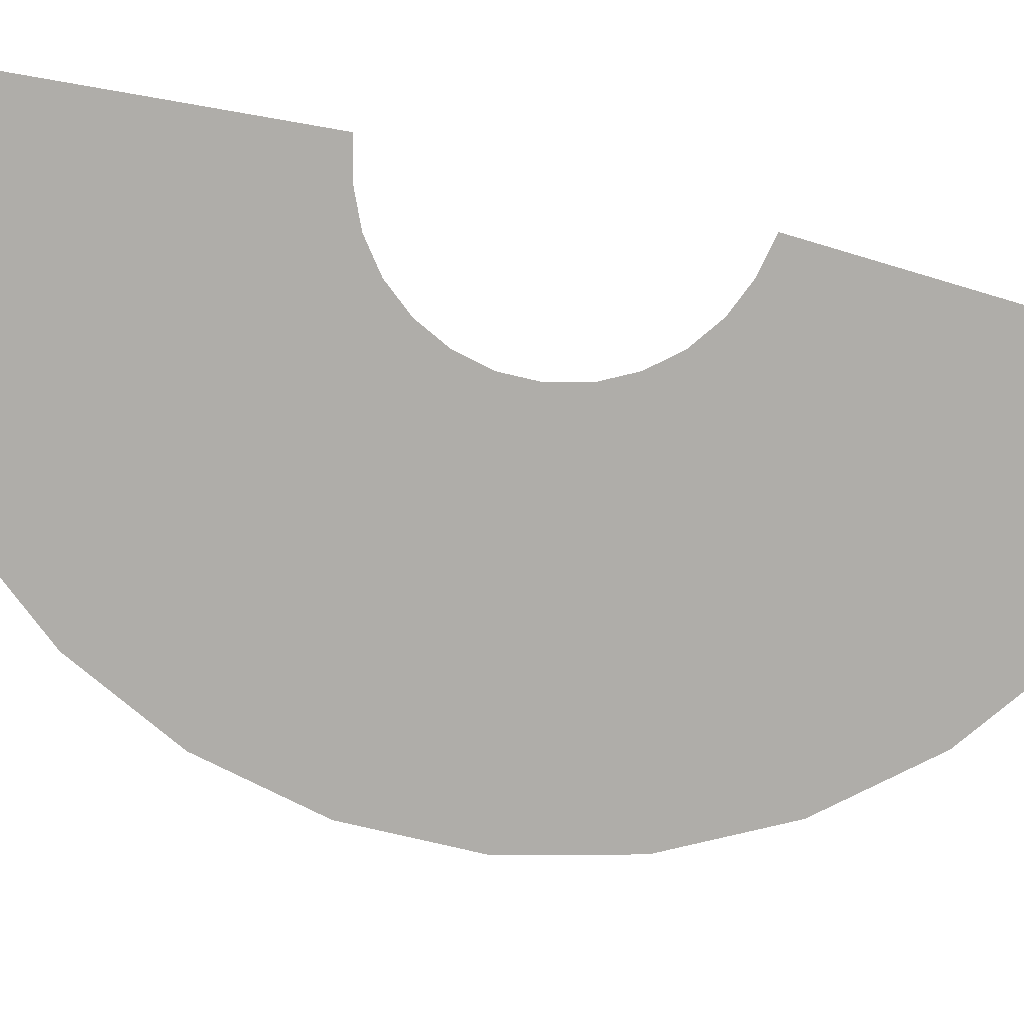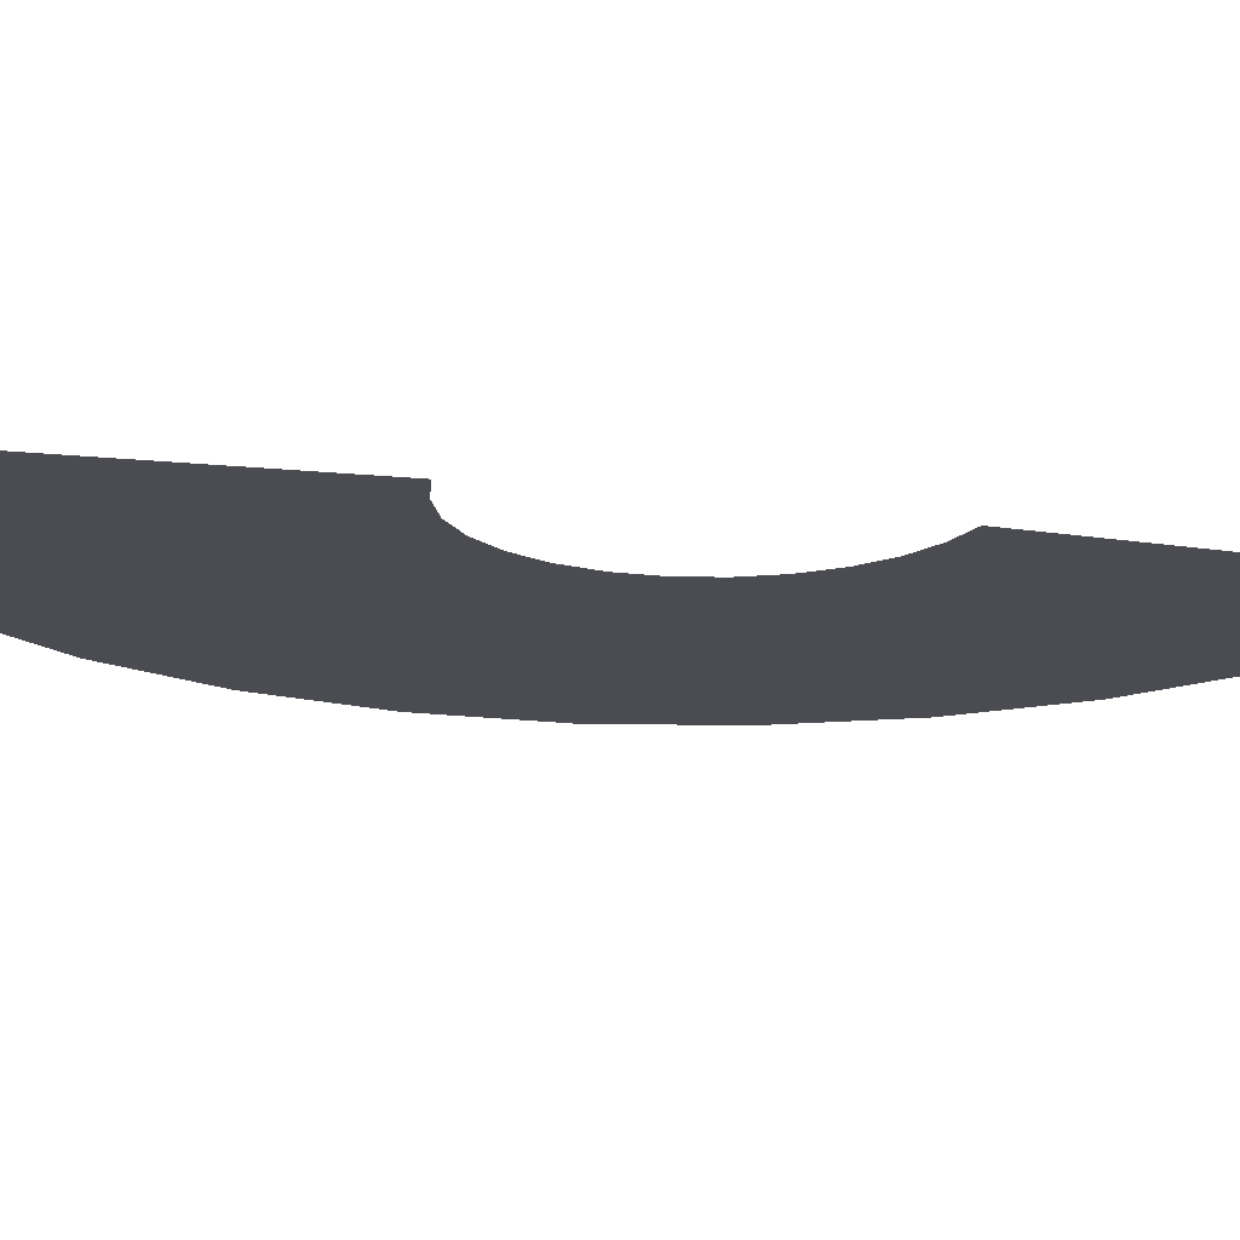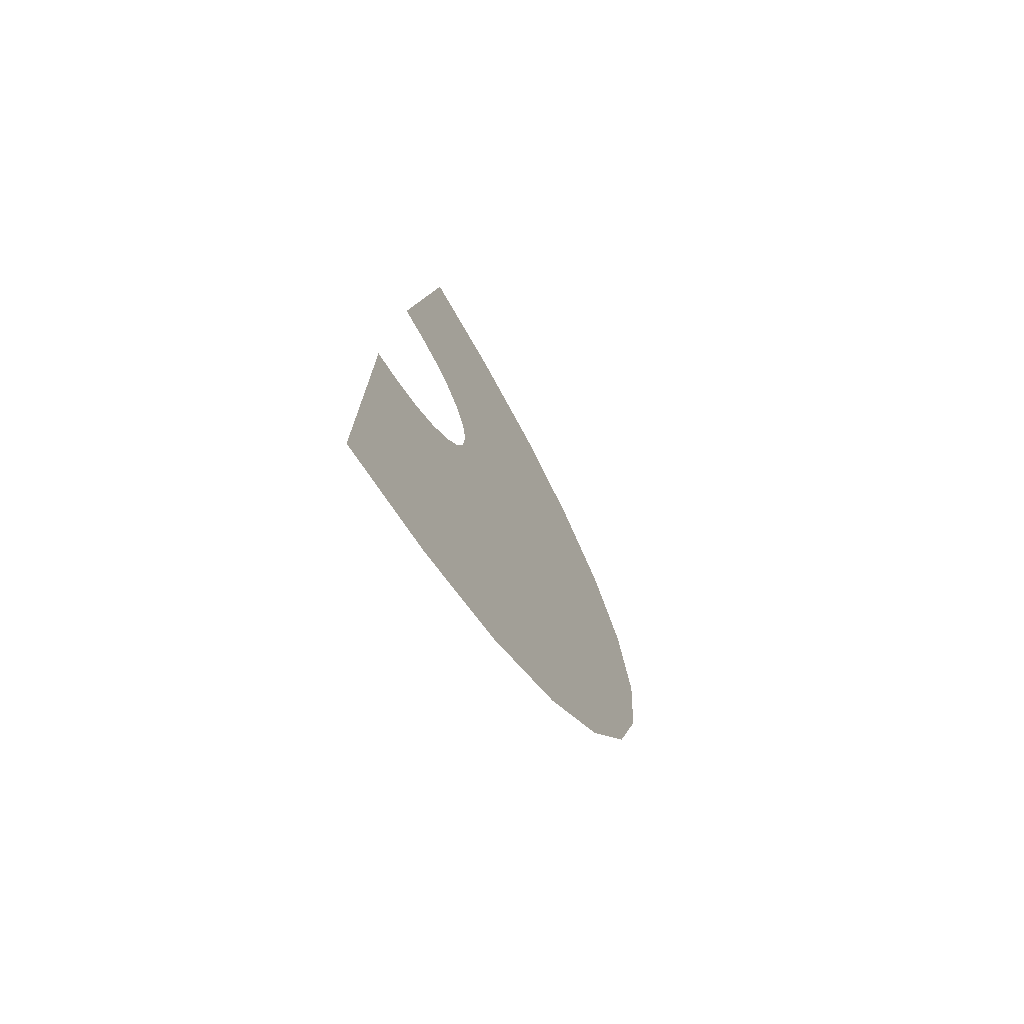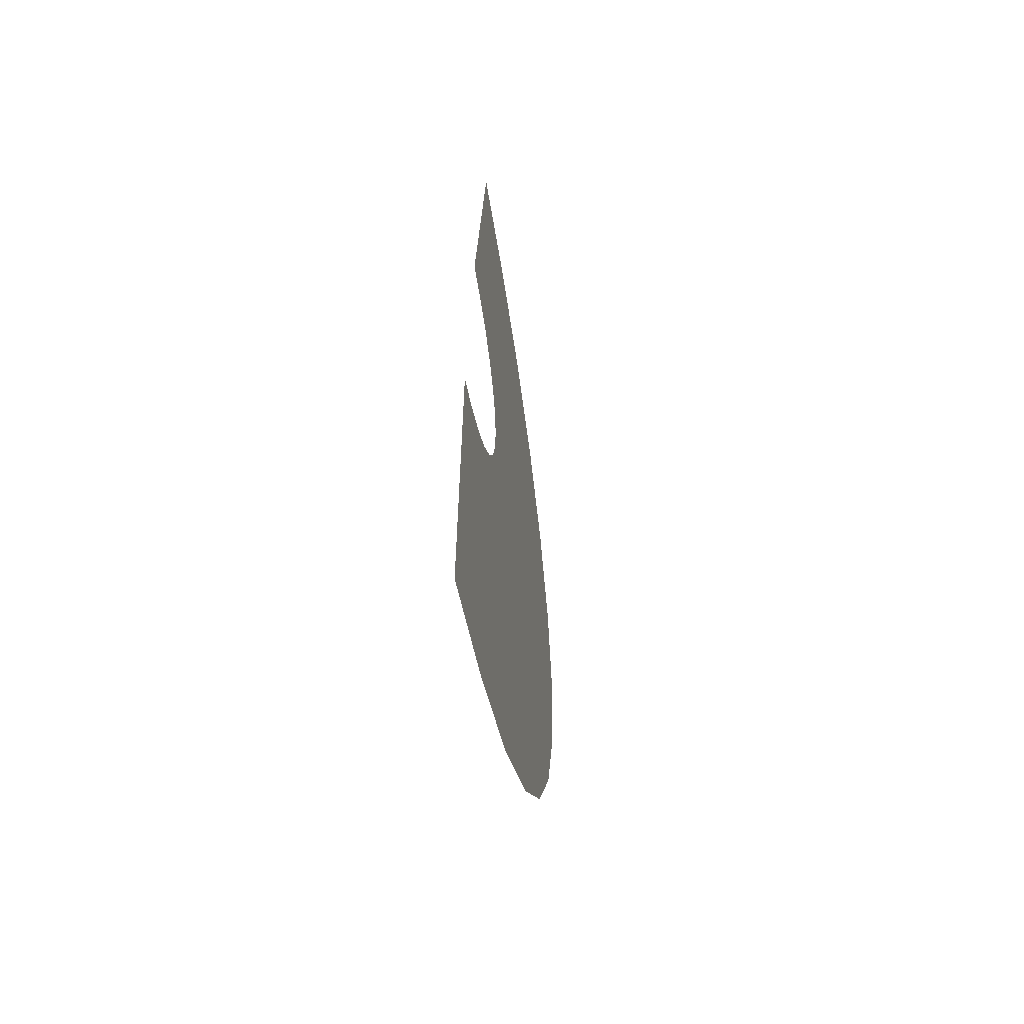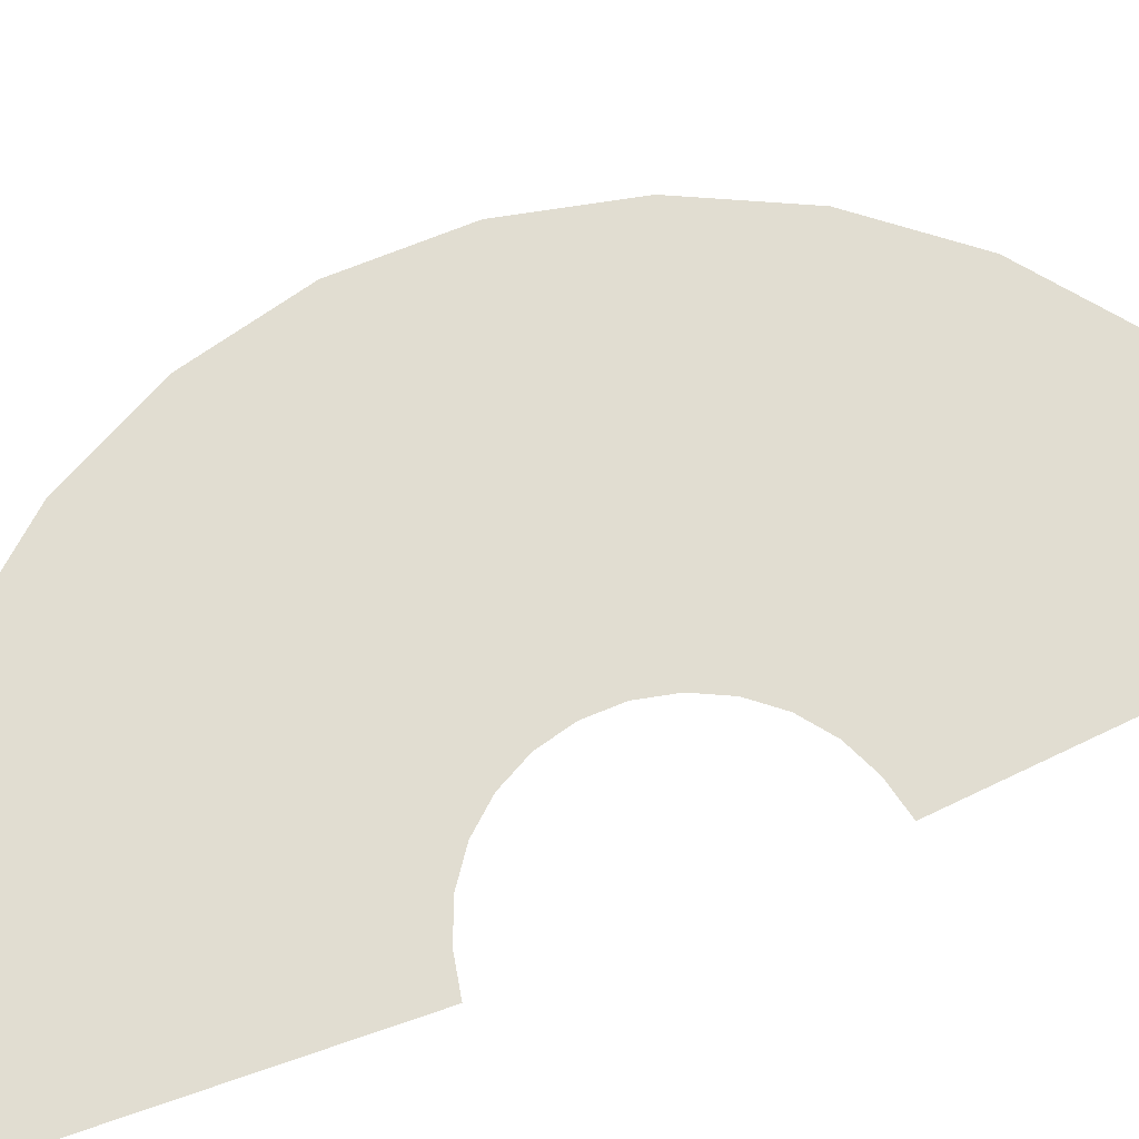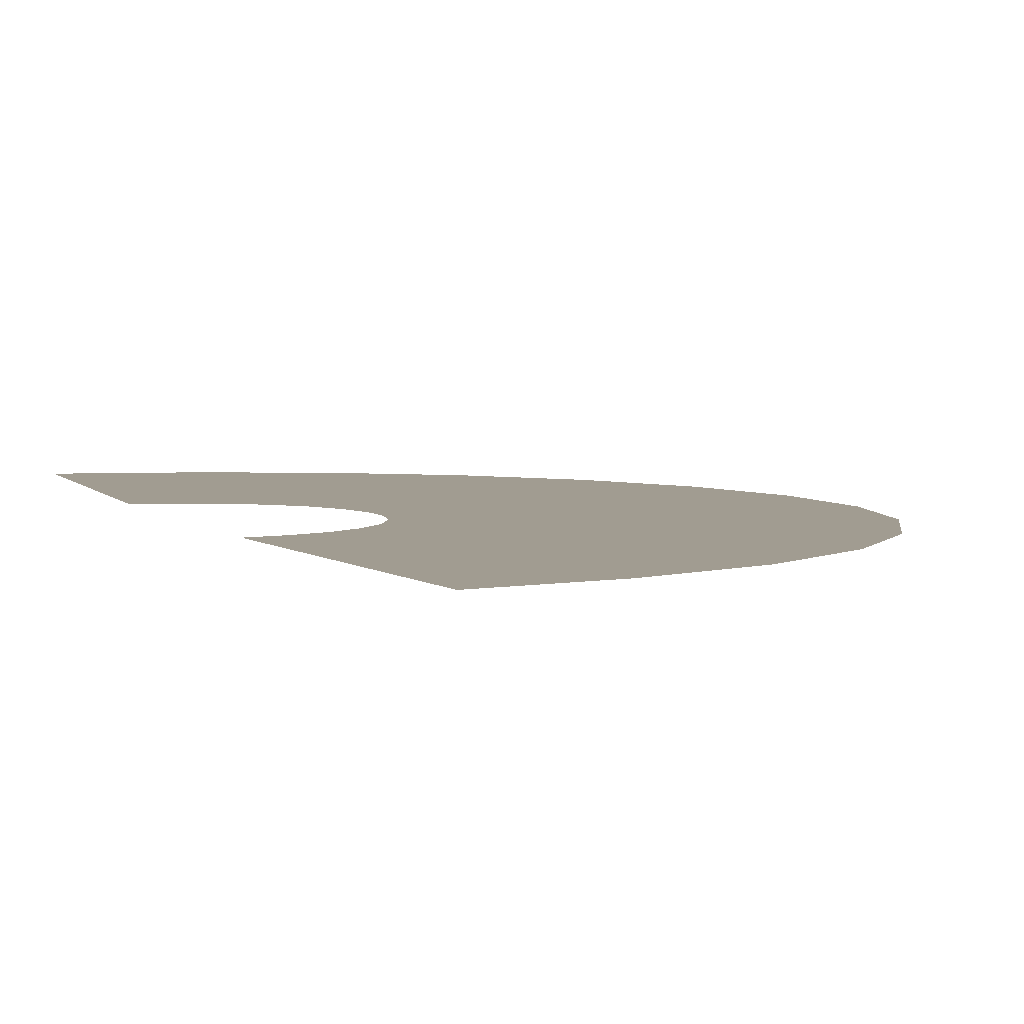
<metadata>
{"format":"obj","ext":"obj","renderer":"f3d","projection":"perspective","resolution":1024,"background":"white","views":[{"elev":-77.4,"azim":-98.8,"up":"+Y"},{"elev":-15.4,"azim":-101.4,"up":"+Y"},{"elev":-72.6,"azim":-58.0,"up":"+Z"},{"elev":-58.0,"azim":-79.5,"up":"+Z"},{"elev":68.8,"azim":-108.0,"up":"+Y"},{"elev":4.5,"azim":-16.3,"up":"+Y"}]}
</metadata>
<code>
g FX_Sword_Cyl_Smooth
v -0.003807 -9.705e-09 -0.2069
v 0.02013 -3.931e-08 -0.09249
v -0.001756 -4.478e-09 -0.09544
v 0.04363 -8.52e-08 -0.2005
v -0.005858 -1.493e-08 -0.3183
v 0.04092 -7.205e-08 -0.08535
v 0.06714 -1.311e-07 -0.3085
v 0.08869 -1.562e-07 -0.185
v 0.0595 -1.009e-07 -0.07362
v 0.1365 -2.403e-07 -0.2847
v 0.129 -2.187e-07 -0.1596
v 0.07487 -1.243e-07 -0.05791
v 0.1984 -3.366e-07 -0.2455
v 0.1623 -2.695e-07 -0.1255
v 0.08621 -1.411e-07 -0.03908
v 0.2497 -4.147e-07 -0.1931
v 0.1869 -3.058e-07 -0.08472
v 0.0929 -1.502e-07 -0.01815
v 0.2875 -4.704e-07 -0.1303
v 0.2014 -3.255e-07 -0.03934
v 0.09458 -1.512e-07 0.003764
v 0.3098 -5.008e-07 -0.06053
v 0.205 -3.277e-07 0.008159
v 0.09116 -1.441e-07 0.02547
v 0.3154 -5.042e-07 0.01255
v 0.1976 -3.123e-07 0.05522
v 0.08283 -1.292e-07 0.04581
v 0.304 -4.805e-07 0.08496
v 0.1795 -2.8e-07 0.0993
v 0.07003 -1.073e-07 0.06368
v 0.2763 -4.308e-07 0.1528
v 0.1518 -2.326e-07 0.138
v 0.05346 -7.965e-08 0.07811
v 0.2336 -3.579e-07 0.2124
v 0.1159 -1.727e-07 0.1693
v 0.034 -4.771e-08 0.08834
v 0.1783 -2.657e-07 0.2605
v 0.07371 -1.034e-07 0.1915
v 0.01282 -1.331e-08 0.09459
v 0.1134 -1.591e-07 0.2946
v 0.0278 -2.886e-08 0.205
v 0.04277 -4.441e-08 0.3155
g FX_Sword_Cyl_Smooth_0
f 3 2 1
f 4 1 2
f 1 4 5
f 2 6 4
f 7 5 4
f 8 4 6
f 4 8 7
f 6 9 8
f 10 7 8
f 11 8 9
f 8 11 10
f 9 12 11
f 13 10 11
f 14 11 12
f 11 14 13
f 12 15 14
f 16 13 14
f 17 14 15
f 14 17 16
f 15 18 17
f 19 16 17
f 20 17 18
f 17 20 19
f 18 21 20
f 22 19 20
f 23 20 21
f 20 23 22
f 21 24 23
f 25 22 23
f 26 23 24
f 23 26 25
f 24 27 26
f 28 25 26
f 29 26 27
f 26 29 28
f 27 30 29
f 31 28 29
f 32 29 30
f 29 32 31
f 30 33 32
f 34 31 32
f 35 32 33
f 32 35 34
f 33 36 35
f 37 34 35
f 38 35 36
f 35 38 37
f 36 39 38
f 40 37 38
f 41 38 39
f 40 38 42
f 41 42 38

</code>
